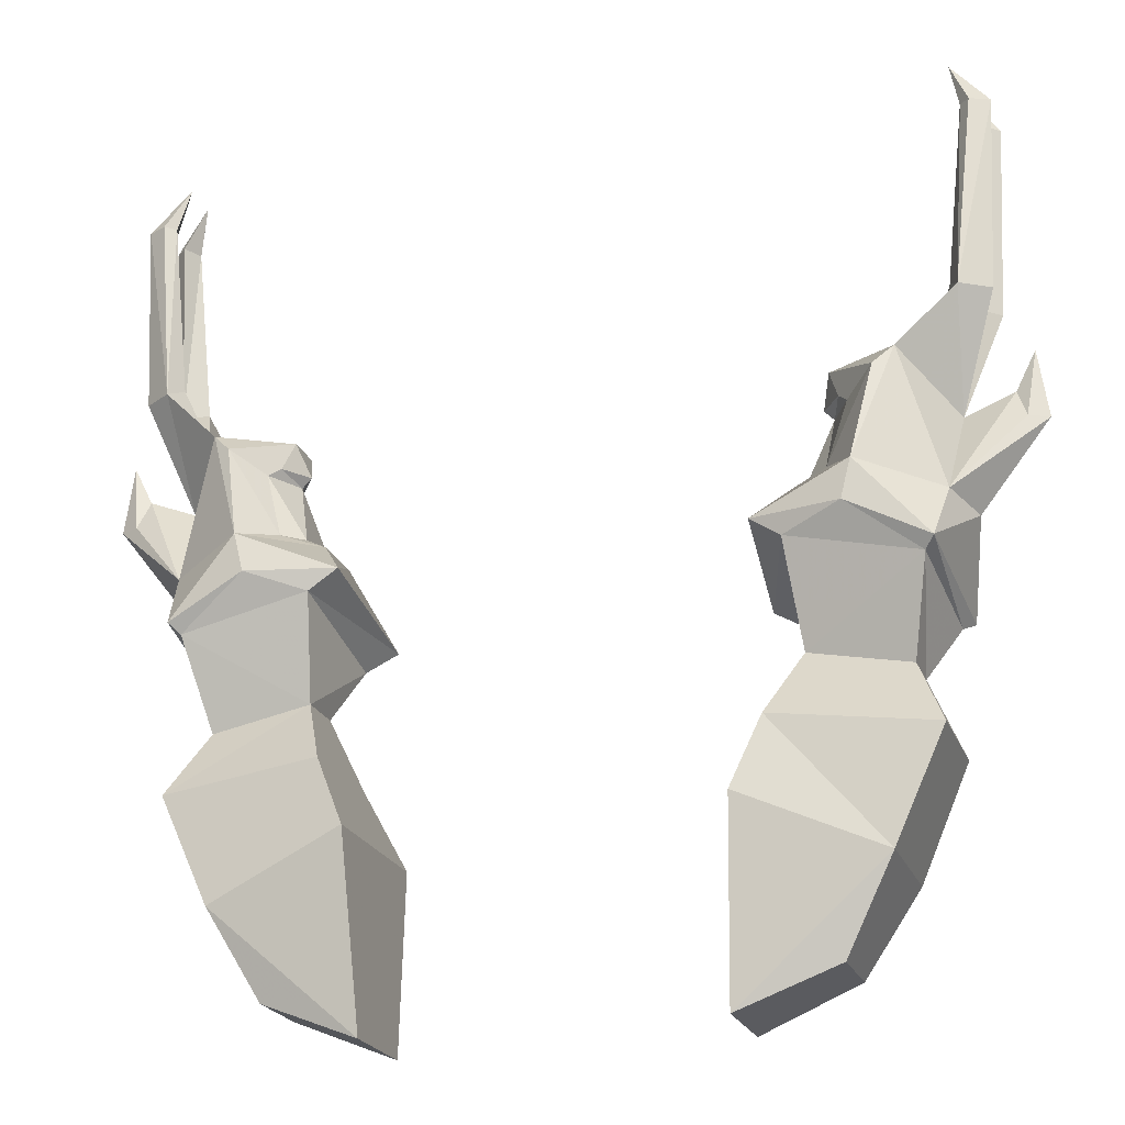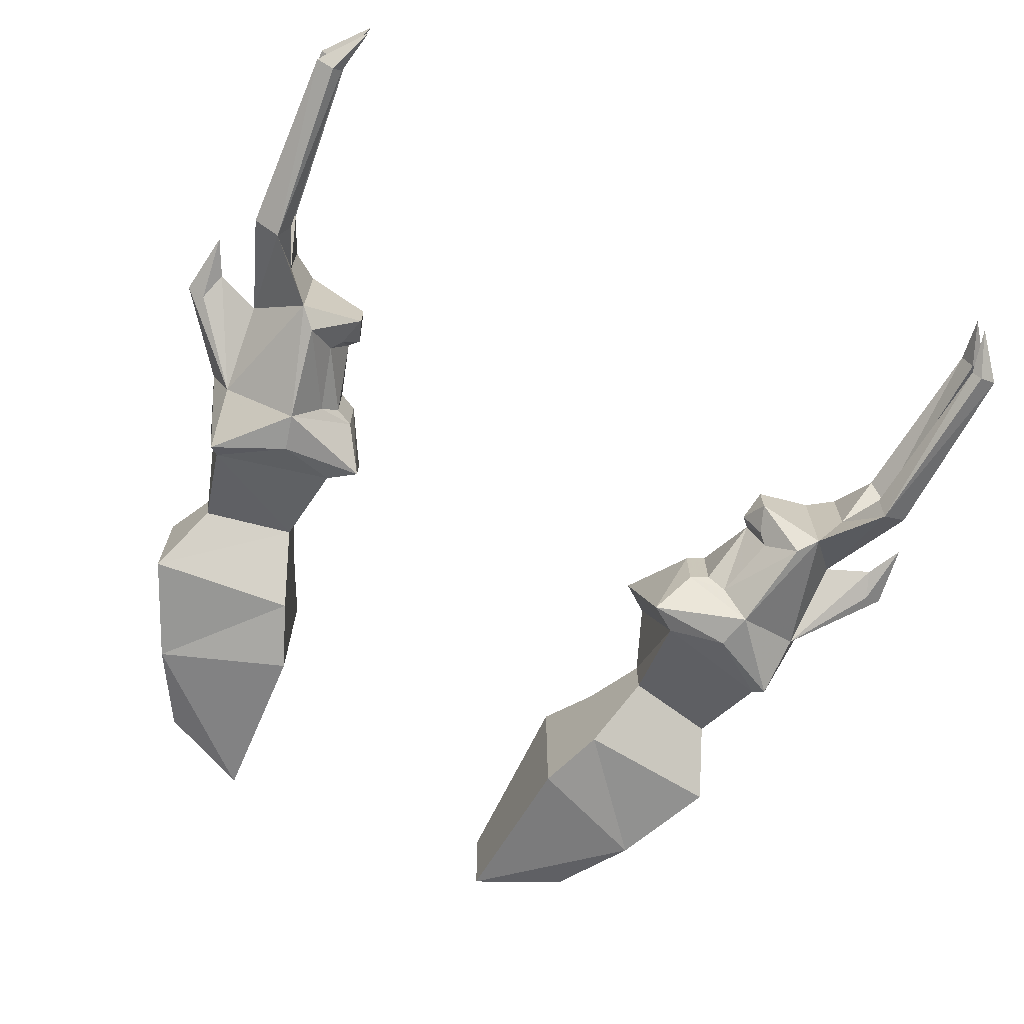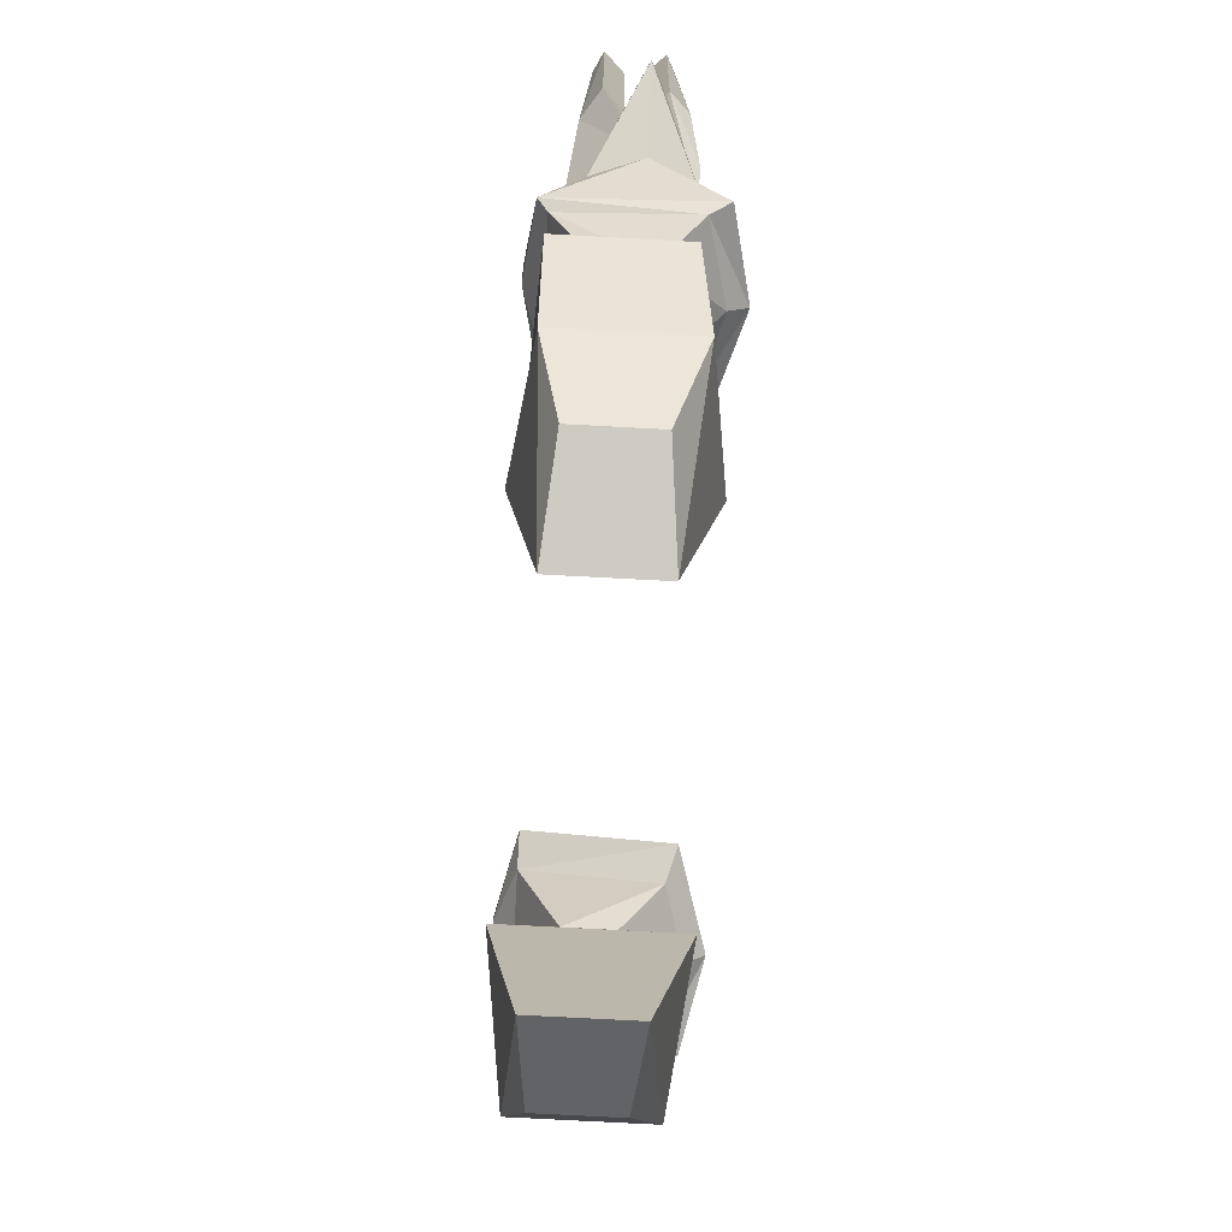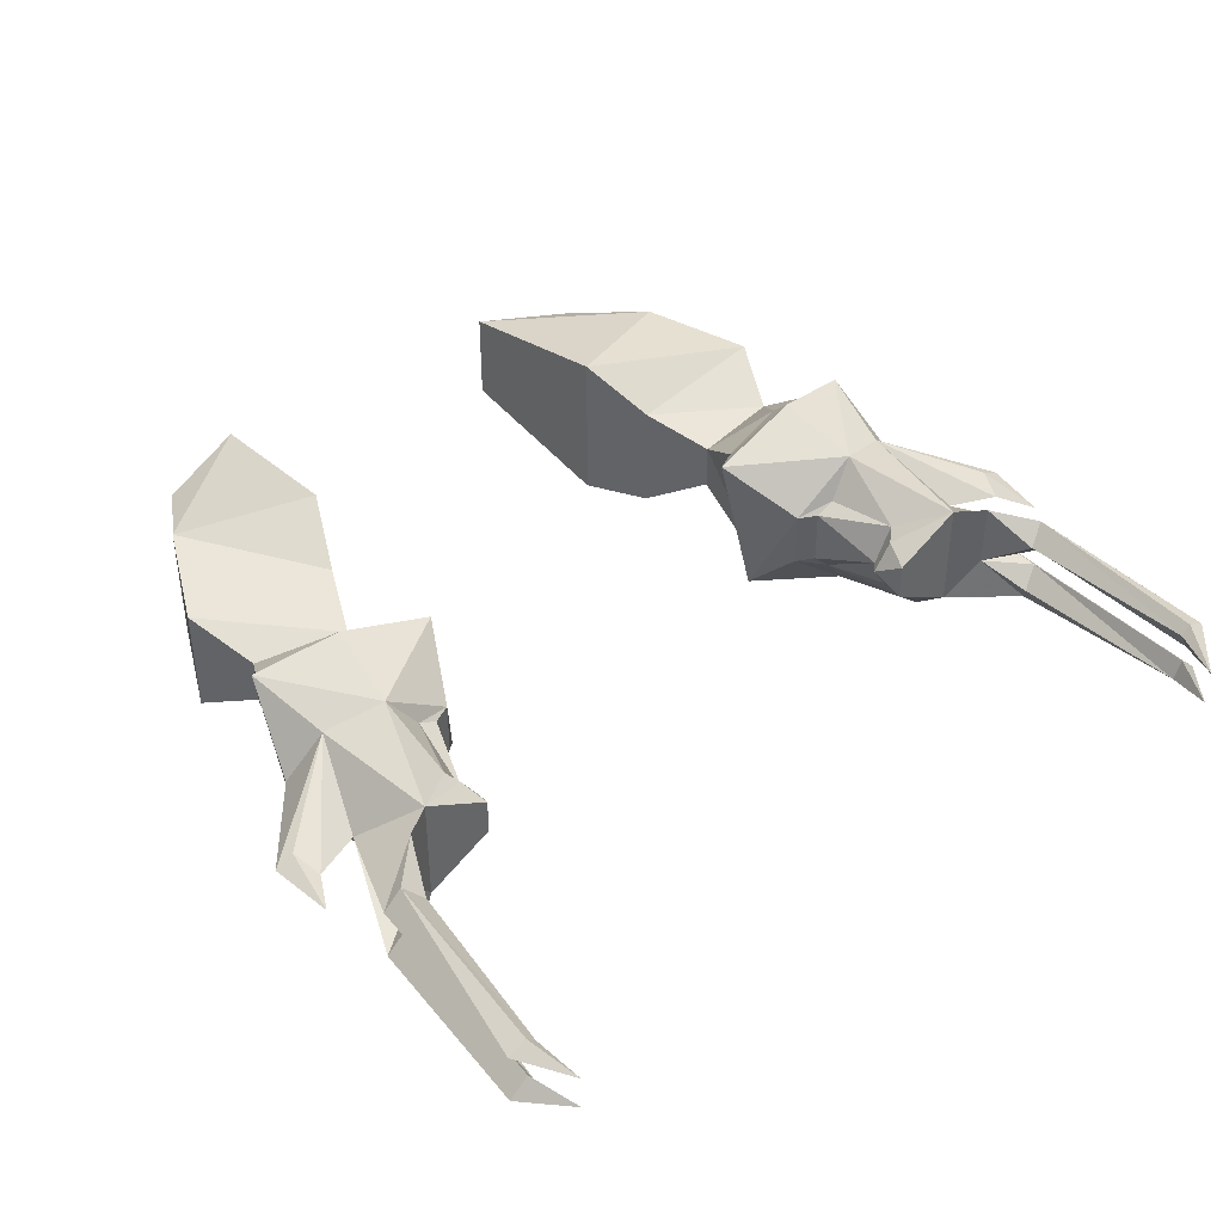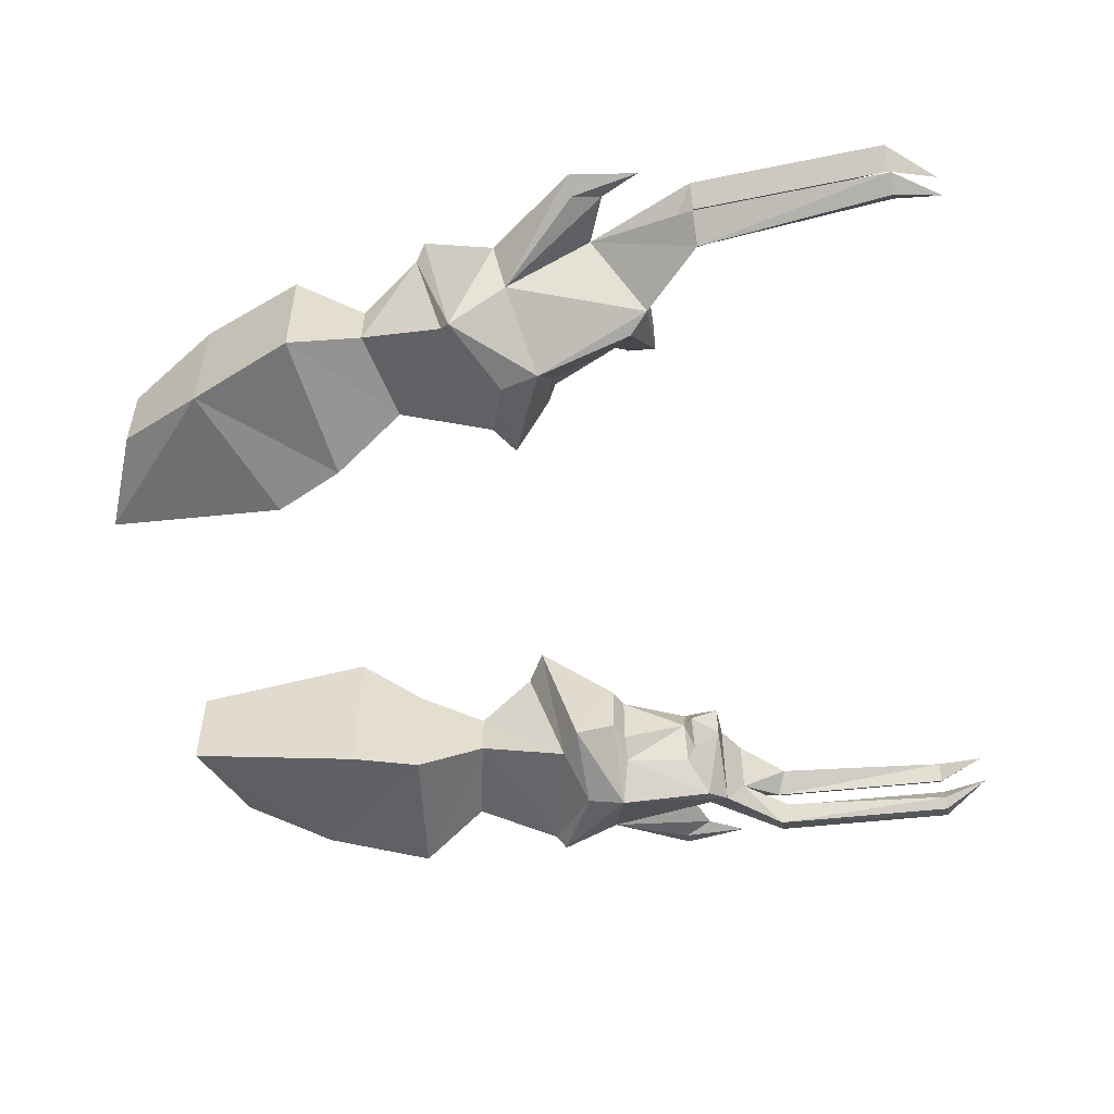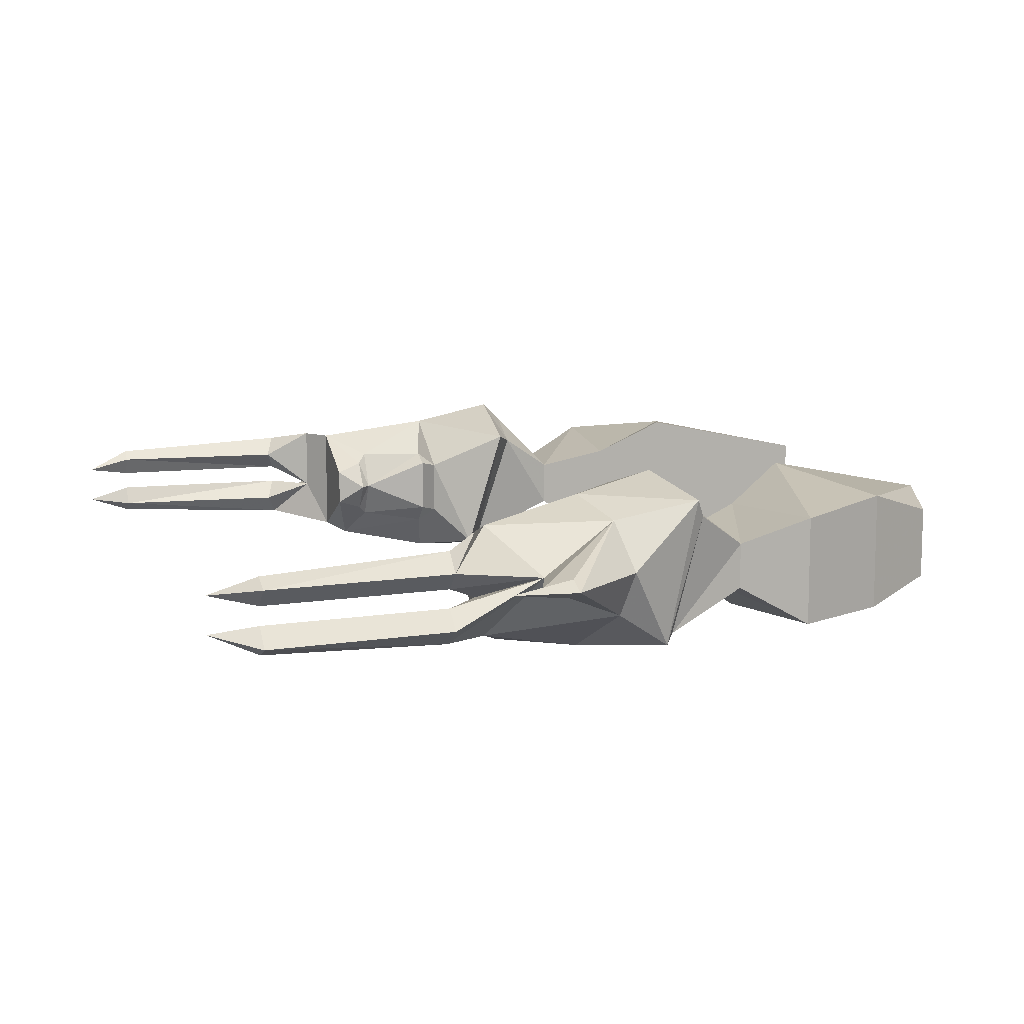
<metadata>
{"format":"obj","ext":"obj","renderer":"f3d","projection":"perspective","resolution":1024,"background":"white","views":[{"elev":-22.0,"azim":-162.6,"up":"+Y"},{"elev":-68.6,"azim":154.3,"up":"+Z"},{"elev":-72.8,"azim":-93.1,"up":"+Y"},{"elev":42.1,"azim":141.4,"up":"+Z"},{"elev":-53.5,"azim":99.5,"up":"+Z"},{"elev":10.6,"azim":-109.2,"up":"+Z"}]}
</metadata>
<code>
v -0.1797 -0.9375 -0.04688
v -0.2266 -0.9219 -0.0625
v -0.1562 -0.9219 -0.04688
v -0.1484 -0.9531 0.0625
v -0.1719 -0.9688 0.05469
v -0.1875 -1.016 0.02344
v -0.1875 -1.016 -0.01562
v -0.2812 -0.9609 -0.04688
v -0.2891 -0.9531 -0.05469
v -0.2344 -0.8906 -0.0625
v -0.1797 -0.8906 -0.01562
v -0.1797 -0.8906 0.03125
v -0.2344 -0.8906 0.07031
v -0.2266 -0.9609 0.08594
v -0.2266 -0.9766 0.07031
v -0.2656 -1.031 0.02344
v -0.1641 -1.07 0.03906
v -0.1641 -1.07 -0.05469
v -0.2891 -1.086 -0.04688
v -0.2656 -1.031 -0.01562
v -0.2891 -0.9844 0.05469
v -0.2969 -0.9766 0.07031
v -0.3125 -0.9141 0.01562
v -0.2969 -0.9062 -0.02344
v -0.2656 -0.7969 -0.03906
v -0.25 -0.8125 -0.04688
v -0.2109 -0.8828 -0.03125
v -0.1953 -0.8828 -0.01562
v -0.1953 -0.8828 0.03125
v -0.2109 -0.8828 0.03906
v -0.2266 -0.8281 0.03906
v -0.2656 -0.7969 0.05469
v -0.2812 -0.9062 0.05469
v -0.3047 -0.8359 0.01562
v -0.3438 -0.8203 0.01562
v -0.3516 -0.8438 0.02344
v -0.3672 -0.8438 0.01562
v -0.3516 -0.8438 0.007812
v -0.3125 -0.75 -0.03125
v -0.2891 -0.7812 0
v -0.2109 -0.7969 -0.007812
v -0.2188 -0.8203 -0.01562
v -0.2266 -0.8281 -0.02344
v -0.2109 -0.8281 0.007812
v -0.2188 -0.8203 0.03125
v -0.2031 -0.8203 0.007812
v -0.2109 -0.7969 0.02344
v -0.3359 -0.75 -0.01562
v -0.3438 -0.5938 -0.01562
v -0.3281 -0.5938 -0.02344
v -0.3203 -0.5938 -0.01562
v -0.3047 -0.7422 -0.01562
v -0.3203 -0.75 0
v -0.3203 -0.75 0.01562
v -0.3047 -0.7422 0.03125
v -0.2891 -0.7812 0.05469
v -0.3359 -0.75 0.03125
v -0.3438 -0.5938 0.03125
v -0.3281 -0.5938 0.01562
v -0.3203 -0.5938 0.03125
v -0.3203 -0.75 0.04688
v -0.3281 -0.5938 0.03906
v -0.3125 -0.5547 0.02344
v -0.3281 -0.5938 0
v -0.3125 -0.5547 -0.007812
v -0.3594 -0.7891 0.01562
v -0.25 -1.172 -0.04688
v -0.1406 -1.125 -0.0625
v -0.1328 -1.273 -0.03906
v -0.2109 -1.242 -0.03125
v -0.25 -1.172 0.05469
v -0.2891 -1.086 0.04688
v -0.1328 -1.273 0.03906
v -0.2109 -1.242 0.03125
v -0.1406 -1.125 0.07031
v 0.1797 -0.9375 -0.04688
v 0.1562 -0.9219 -0.04688
v 0.2266 -0.9219 -0.0625
v 0.2812 -0.9609 -0.04688
v 0.1875 -1.016 -0.01562
v 0.1719 -0.9688 0.05469
v 0.1484 -0.9531 0.0625
v 0.1797 -0.8906 0.03125
v 0.1797 -0.8906 -0.01562
v 0.2344 -0.8906 -0.0625
v 0.2891 -0.9531 -0.05469
v 0.2891 -0.9844 0.05469
v 0.2656 -1.031 -0.01562
v 0.2891 -1.086 -0.04688
v 0.1641 -1.07 -0.05469
v 0.1875 -1.016 0.02344
v 0.2266 -0.9766 0.07031
v 0.2266 -0.9609 0.08594
v 0.2344 -0.8906 0.07031
v 0.2109 -0.8828 0.03906
v 0.1953 -0.8828 0.03125
v 0.1953 -0.8828 -0.01562
v 0.2109 -0.8828 -0.03125
v 0.25 -0.8125 -0.04688
v 0.2656 -0.7969 -0.03906
v 0.2969 -0.9062 -0.02344
v 0.3125 -0.9141 0.01562
v 0.2969 -0.9766 0.07031
v 0.2656 -1.031 0.02344
v 0.2891 -1.086 0.04688
v 0.25 -1.172 0.05469
v 0.25 -1.172 -0.04688
v 0.1406 -1.125 -0.0625
v 0.1641 -1.07 0.03906
v 0.2812 -0.9062 0.05469
v 0.2656 -0.7969 0.05469
v 0.3047 -0.8359 0.01562
v 0.3359 -0.75 0.03125
v 0.2891 -0.7812 0.05469
v 0.2891 -0.7812 0
v 0.2109 -0.7969 -0.007812
v 0.2109 -0.7969 0.02344
v 0.2188 -0.8203 0.03125
v 0.2266 -0.8281 0.03906
v 0.2109 -0.8281 0.007812
v 0.2266 -0.8281 -0.02344
v 0.2188 -0.8203 -0.01562
v 0.3438 -0.8203 0.01562
v 0.3516 -0.8438 0.007812
v 0.3672 -0.8438 0.01562
v 0.2031 -0.8203 0.007812
v 0.3516 -0.8438 0.02344
v 0.3594 -0.7891 0.01562
v 0.3125 -0.75 -0.03125
v 0.3359 -0.75 -0.01562
v 0.3203 -0.75 0.01562
v 0.3281 -0.5938 0.01562
v 0.3438 -0.5938 0.03125
v 0.3203 -0.75 0.04688
v 0.3047 -0.7422 0.03125
v 0.3203 -0.5938 0.03125
v 0.3125 -0.5547 0.02344
v 0.3281 -0.5938 0.03906
v 0.3203 -0.75 0
v 0.3047 -0.7422 -0.01562
v 0.3203 -0.5938 -0.01562
v 0.3281 -0.5938 -0.02344
v 0.3438 -0.5938 -0.01562
v 0.3281 -0.5938 0
v 0.3125 -0.5547 -0.007812
v 0.1328 -1.273 -0.03906
v 0.2109 -1.242 0.03125
v 0.1328 -1.273 0.03906
v 0.2109 -1.242 -0.03125
v 0.1406 -1.125 0.07031
f 1 2 3
f 1 3 4
f 1 4 5
f 1 8 2
f 2 8 9
f 4 14 5
f 5 14 15
f 8 21 9
f 9 21 22
f 14 22 21
f 14 21 15
f 26 42 43
f 45 44 46
f 45 32 31
f 45 31 44
f 39 50 51
f 39 51 52
f 39 52 40
f 40 52 53
f 40 54 55
f 40 55 56
f 54 59 60
f 54 60 55
f 55 60 61
f 55 61 56
f 59 63 60
f 60 63 62
f 60 62 61
f 42 44 43
f 44 42 46
f 50 65 51
f 51 65 64
f 51 64 53
f 51 53 52
f 76 77 78
f 76 78 79
f 76 81 82
f 76 82 77
f 78 86 79
f 79 86 87
f 81 92 93
f 81 93 82
f 86 103 87
f 87 103 93
f 87 93 92
f 111 118 119
f 99 121 122
f 118 126 120
f 118 120 119
f 126 122 120
f 120 122 121
f 114 134 135
f 114 135 115
f 115 135 131
f 131 135 136
f 131 136 132
f 132 136 137
f 134 138 136
f 134 136 135
f 115 139 140
f 115 140 129
f 129 140 141
f 129 141 142
f 139 144 141
f 139 141 140
f 144 145 141
f 141 145 142
f 138 137 136
f 1 5 6
f 1 6 7
f 1 7 8
f 5 15 6
f 7 20 8
f 8 20 16
f 8 16 21
f 15 21 16
f 27 43 44
f 27 44 28
f 28 44 29
f 29 44 31
f 29 31 30
f 67 19 18
f 67 18 68
f 67 68 69
f 67 69 70
f 67 70 71
f 67 71 72
f 67 72 19
f 69 73 74
f 69 74 70
f 70 74 71
f 71 74 73
f 71 73 75
f 71 75 72
f 72 75 17
f 68 75 73
f 68 73 69
f 75 68 18
f 75 18 17
f 76 79 80
f 76 80 81
f 79 87 88
f 79 88 80
f 80 91 81
f 81 91 92
f 87 92 104
f 87 104 88
f 89 105 106
f 89 106 107
f 89 107 90
f 90 107 108
f 90 108 109
f 95 119 120
f 95 120 96
f 96 120 97
f 97 120 121
f 97 121 98
f 146 147 148
f 146 148 108
f 146 108 107
f 146 107 149
f 146 149 147
f 147 149 106
f 147 106 148
f 148 106 150
f 148 150 108
f 108 150 109
f 109 150 106
f 109 106 105
f 149 107 106
f 2 9 10
f 2 10 3
f 3 10 11
f 3 11 12
f 3 12 4
f 4 12 13
f 4 13 14
f 9 22 23
f 9 23 24
f 9 24 10
f 10 24 25
f 10 25 26
f 10 26 27
f 13 30 31
f 13 31 32
f 13 32 33
f 13 33 22
f 13 22 14
f 32 34 33
f 33 34 35
f 33 35 36
f 33 36 37
f 33 37 23
f 33 23 22
f 24 38 35
f 24 35 34
f 24 34 25
f 25 34 39
f 25 39 40
f 26 41 42
f 26 43 27
f 45 46 47
f 45 47 32
f 46 41 47
f 34 48 39
f 39 48 49
f 39 49 50
f 40 53 34
f 40 34 54
f 32 56 57
f 32 57 34
f 34 57 54
f 54 57 58
f 54 58 59
f 56 61 57
f 57 61 58
f 58 61 62
f 58 62 63
f 58 63 59
f 46 42 41
f 53 48 34
f 48 53 64
f 48 64 49
f 49 64 65
f 49 65 50
f 24 23 37
f 24 37 38
f 38 37 66
f 38 66 35
f 35 66 36
f 36 66 37
f 77 82 83
f 77 83 84
f 77 84 85
f 77 85 78
f 78 85 86
f 82 93 94
f 82 94 83
f 85 98 99
f 85 99 100
f 85 100 101
f 85 101 86
f 86 101 102
f 86 102 103
f 103 110 94
f 103 94 93
f 111 94 110
f 111 110 112
f 111 112 113
f 111 113 114
f 111 117 118
f 111 119 94
f 94 119 95
f 98 121 99
f 99 122 116
f 101 123 124
f 101 124 125
f 101 125 102
f 102 125 110
f 102 110 103
f 126 117 116
f 126 116 122
f 100 112 101
f 101 112 123
f 123 112 110
f 123 110 127
f 123 127 128
f 123 128 124
f 124 128 125
f 125 128 127
f 125 127 110
f 112 129 130
f 112 130 115
f 112 115 113
f 113 115 131
f 113 131 132
f 113 132 133
f 113 133 134
f 113 134 114
f 132 137 133
f 133 137 138
f 133 138 134
f 100 115 129
f 100 129 112
f 130 139 115
f 129 142 143
f 129 143 130
f 130 143 139
f 139 143 144
f 143 142 145
f 143 145 144
f 118 117 126
f 6 15 16
f 91 104 92
f 6 16 17
f 6 17 7
f 7 17 18
f 7 18 19
f 7 19 20
f 19 72 16
f 19 16 20
f 72 17 16
f 80 88 89
f 80 89 90
f 80 90 91
f 88 104 105
f 88 105 89
f 90 109 91
f 91 109 105
f 91 105 104
f 10 27 11
f 11 27 28
f 11 28 29
f 11 29 12
f 12 29 30
f 12 30 13
f 25 40 32
f 25 32 41
f 25 41 26
f 47 41 32
f 40 56 32
f 83 94 95
f 83 95 96
f 83 96 84
f 84 96 97
f 84 97 98
f 84 98 85
f 111 114 115
f 111 115 100
f 111 100 116
f 111 116 117
f 99 116 100

</code>
